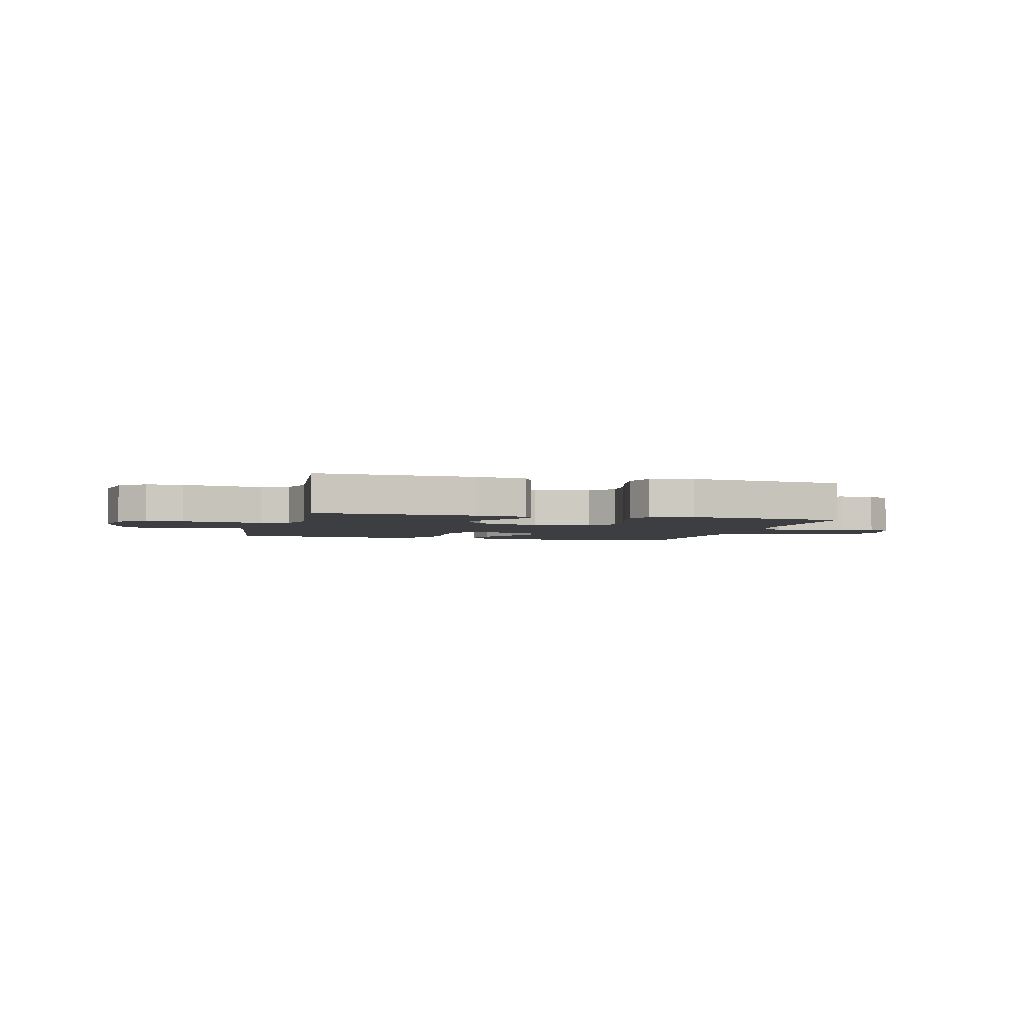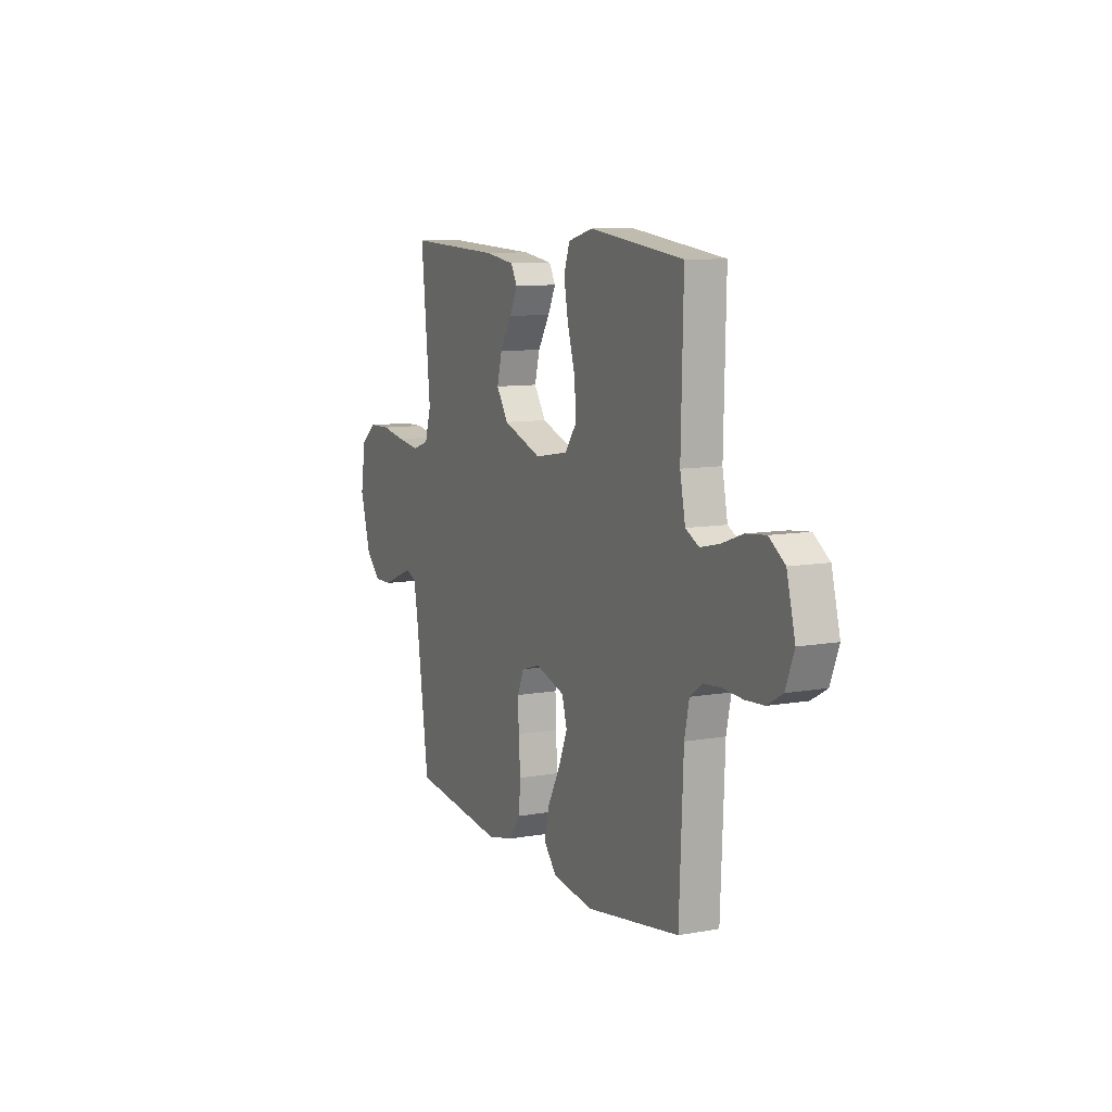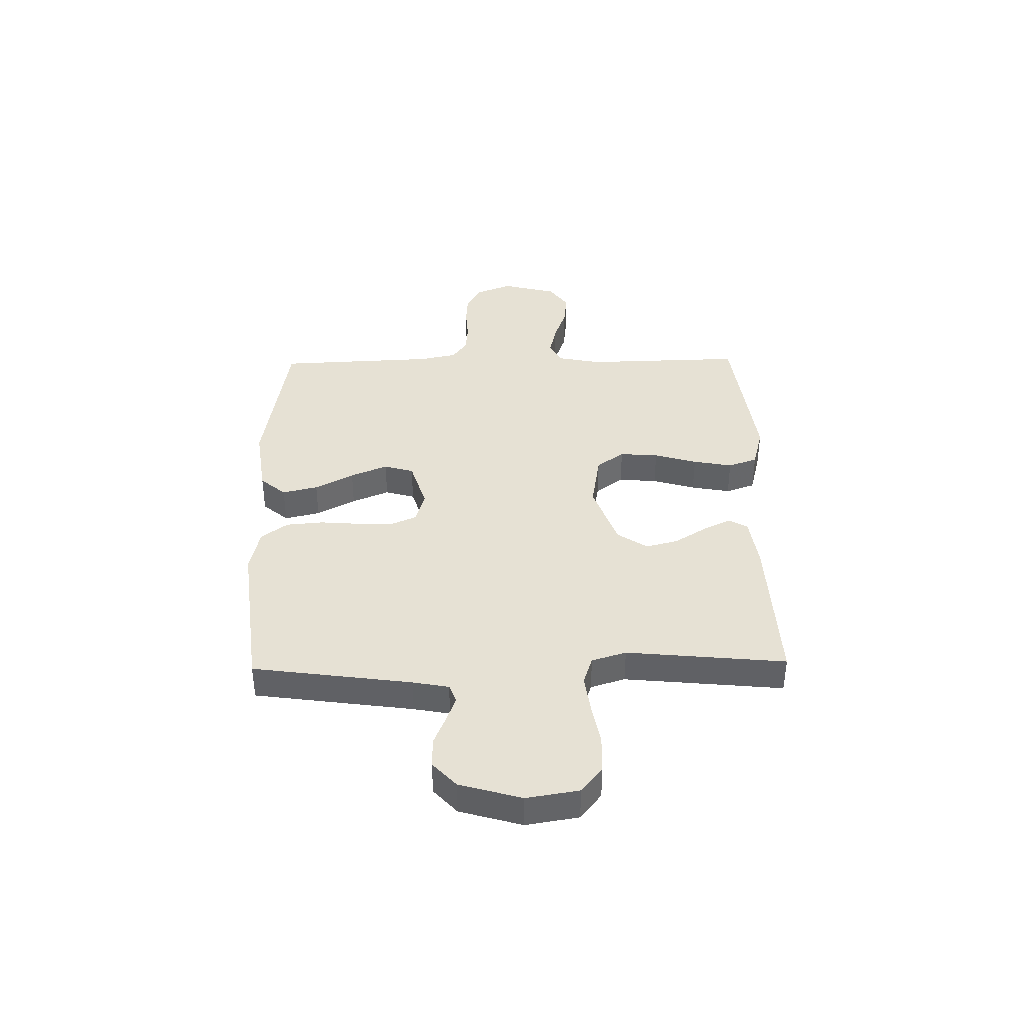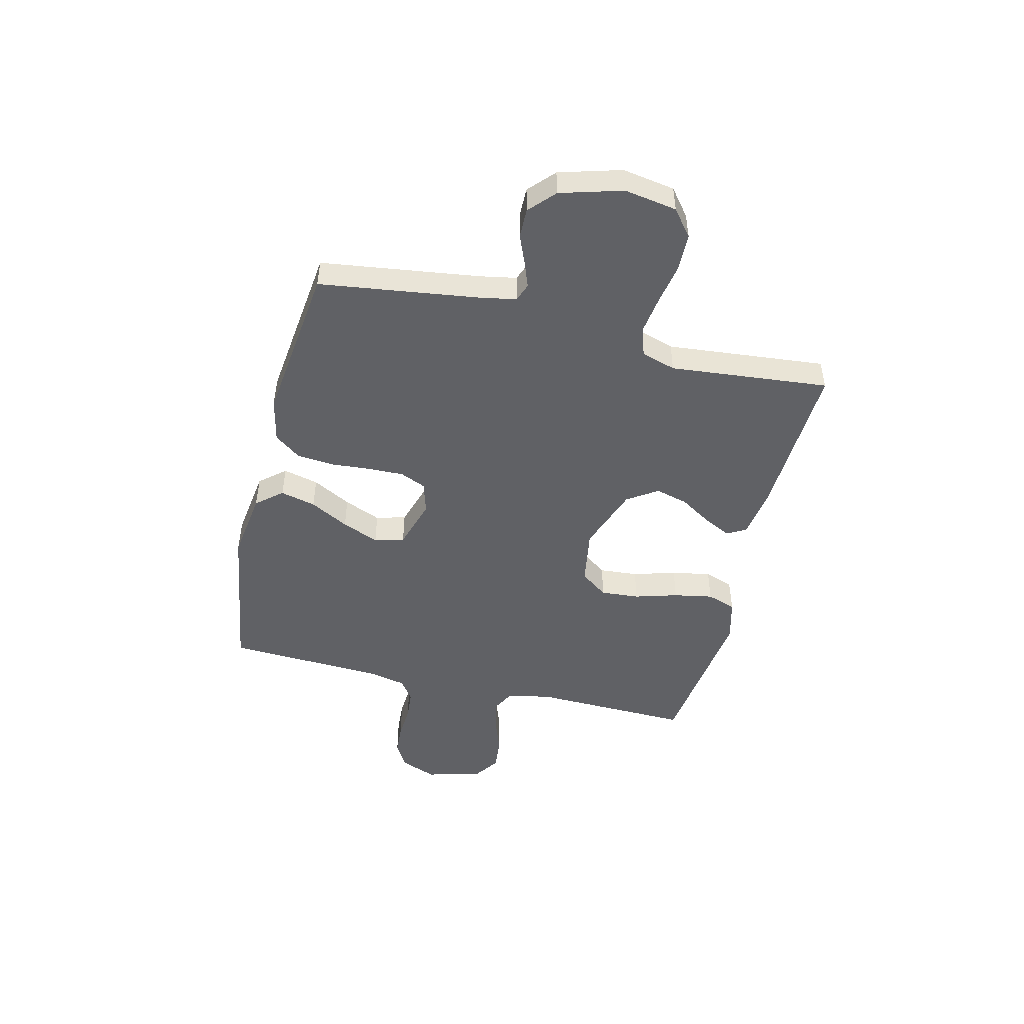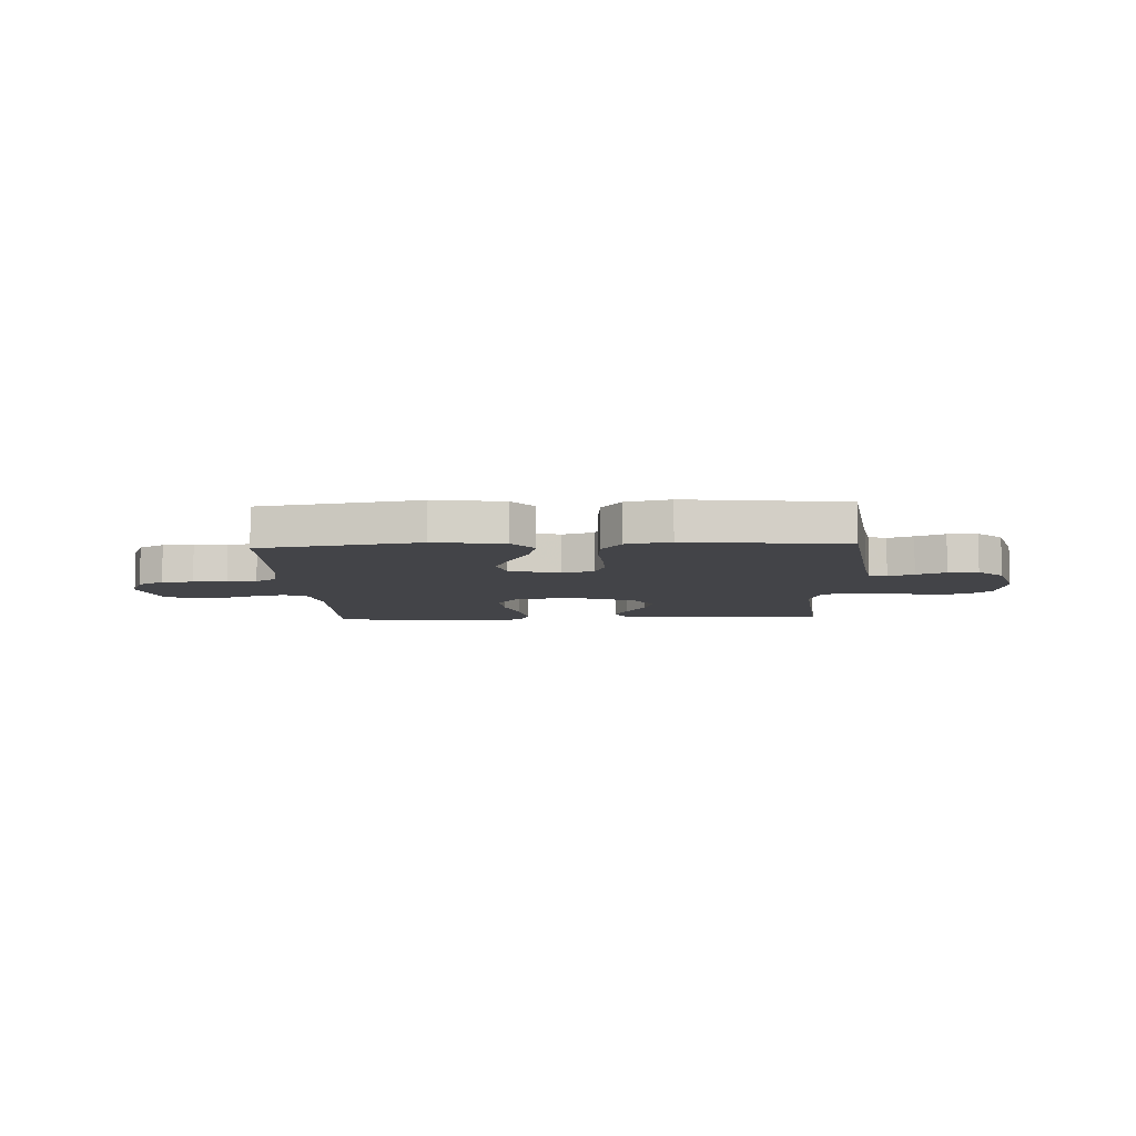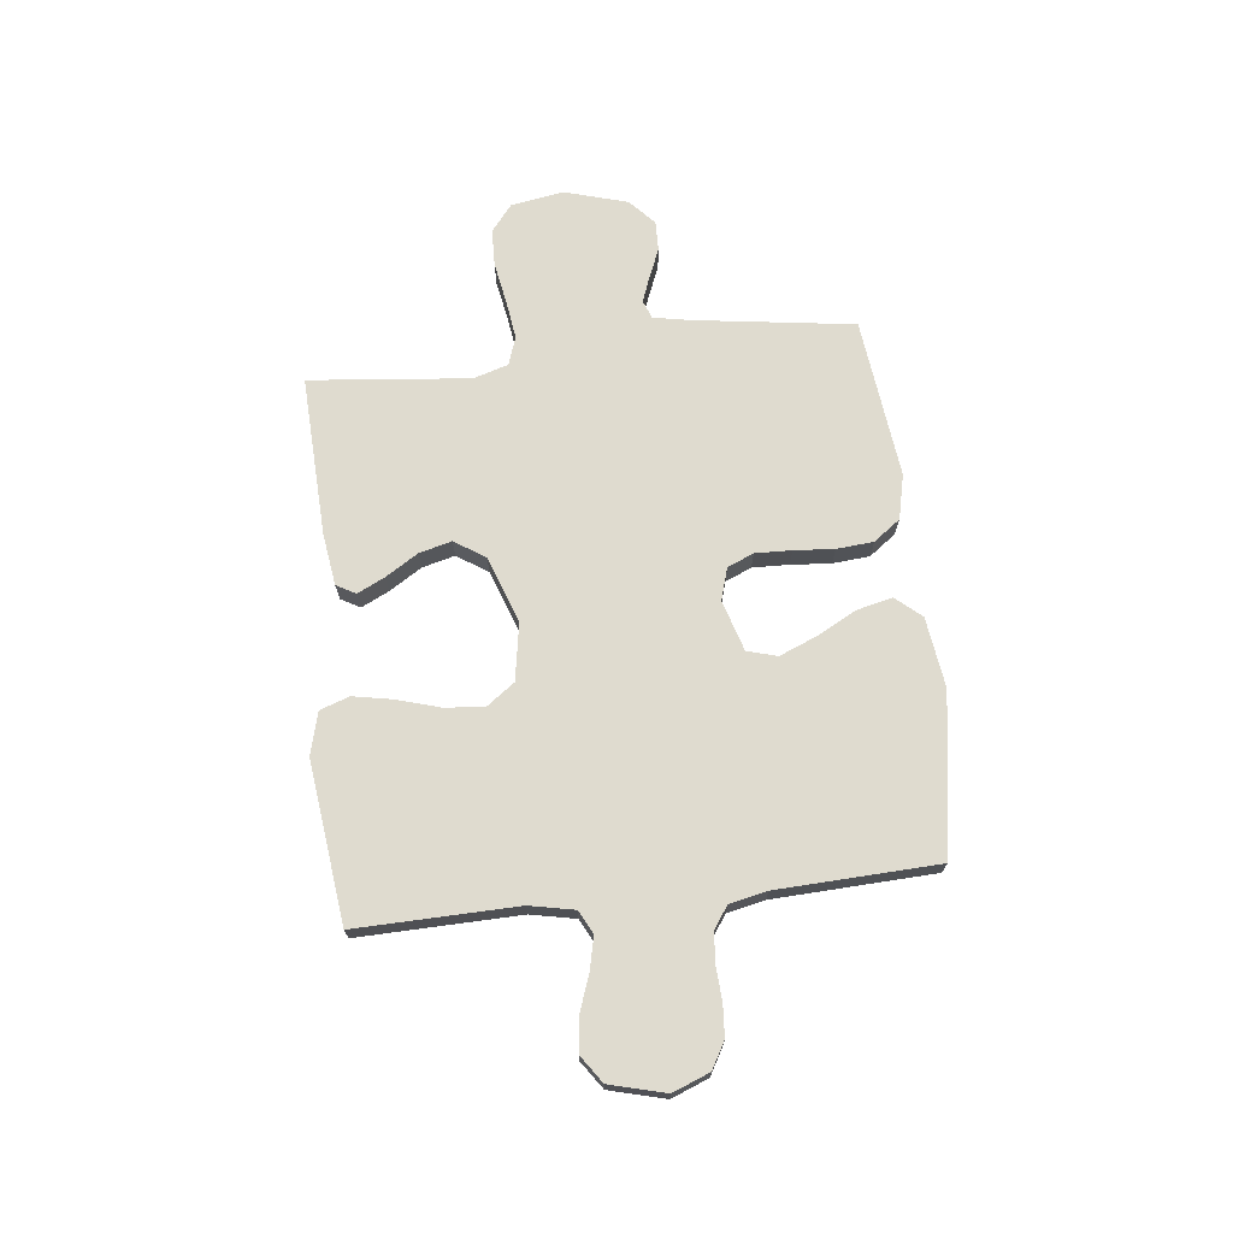
<metadata>
{"format":"obj","ext":"obj","renderer":"f3d","projection":"perspective","resolution":1024,"background":"white","views":[{"elev":-3.1,"azim":-14.6,"up":"+Y"},{"elev":9.5,"azim":64.9,"up":"+Z"},{"elev":39.2,"azim":-91.1,"up":"+Y"},{"elev":-48.2,"azim":-103.8,"up":"+Y"},{"elev":-8.2,"azim":-177.4,"up":"+Y"},{"elev":70.3,"azim":83.6,"up":"+Y"}]}
</metadata>
<code>
v 0.5 0.07 -0.5
v 0.2 0.07 -0.548
v 0.068 0.07 -0.53
v 0.027 0.07 -0.482
v 0.043 0.07 -0.415
v 0.082 0.07 -0.342
v 0.111 0.07 -0.272
v 0.095 0.07 -0.216
v 0 0.07 -0.187
v -0.06 0.07 -0.205
v -0.081 0.07 -0.254
v -0.079 0.07 -0.322
v -0.073 0.07 -0.397
v -0.079 0.07 -0.466
v -0.116 0.07 -0.516
v -0.2 0.07 -0.535
v -0.5 0.07 -0.5
v -0.542 0.07 -0.2
v -0.555 0.07 -0.132
v -0.589 0.07 -0.119
v -0.637 0.07 -0.137
v -0.692 0.07 -0.16
v -0.748 0.07 -0.161
v -0.796 0.07 -0.117
v -0.83 0.07 0
v -0.814 0.07 0.099
v -0.764 0.07 0.139
v -0.694 0.07 0.141
v -0.616 0.07 0.127
v -0.543 0.07 0.117
v -0.49 0.07 0.135
v -0.47 0.07 0.2
v -0.5 0.07 0.5
v -0.2 0.07 0.487
v -0.103 0.07 0.473
v -0.083 0.07 0.437
v -0.108 0.07 0.386
v -0.146 0.07 0.325
v -0.162 0.07 0.264
v -0.124 0.07 0.207
v 0 0.07 0.163
v 0.107 0.07 0.181
v 0.145 0.07 0.233
v 0.139 0.07 0.306
v 0.115 0.07 0.387
v 0.101 0.07 0.461
v 0.12 0.07 0.516
v 0.2 0.07 0.537
v 0.5 0.07 0.5
v 0.493 0.07 0.2
v 0.51 0.07 0.116
v 0.553 0.07 0.094
v 0.614 0.07 0.108
v 0.681 0.07 0.132
v 0.745 0.07 0.139
v 0.795 0.07 0.104
v 0.822 0.07 0
v 0.795 0.07 -0.069
v 0.746 0.07 -0.097
v 0.687 0.07 -0.101
v 0.624 0.07 -0.097
v 0.568 0.07 -0.102
v 0.528 0.07 -0.13
v 0.513 0.07 -0.2
v 0.5 0 -0.5
v 0.2 0 -0.548
v 0.068 0 -0.53
v 0.027 0 -0.482
v 0.043 0 -0.415
v 0.082 0 -0.342
v 0.111 0 -0.272
v 0.095 0 -0.216
v 0 0 -0.187
v -0.06 0 -0.205
v -0.081 0 -0.254
v -0.079 0 -0.322
v -0.073 0 -0.397
v -0.079 0 -0.466
v -0.116 0 -0.516
v -0.2 0 -0.535
v -0.5 0 -0.5
v -0.542 0 -0.2
v -0.555 0 -0.132
v -0.589 0 -0.119
v -0.637 0 -0.137
v -0.692 0 -0.16
v -0.748 0 -0.161
v -0.796 0 -0.117
v -0.83 0 0
v -0.814 0 0.099
v -0.764 0 0.139
v -0.694 0 0.141
v -0.616 0 0.127
v -0.543 0 0.117
v -0.49 0 0.135
v -0.47 0 0.2
v -0.5 0 0.5
v -0.2 0 0.487
v -0.103 0 0.473
v -0.083 0 0.437
v -0.108 0 0.386
v -0.146 0 0.325
v -0.162 0 0.264
v -0.124 0 0.207
v 0 0 0.163
v 0.107 0 0.181
v 0.145 0 0.233
v 0.139 0 0.306
v 0.115 0 0.387
v 0.101 0 0.461
v 0.12 0 0.516
v 0.2 0 0.537
v 0.5 0 0.5
v 0.493 0 0.2
v 0.51 0 0.116
v 0.553 0 0.094
v 0.614 0 0.108
v 0.681 0 0.132
v 0.745 0 0.139
v 0.795 0 0.104
v 0.822 0 0
v 0.795 0 -0.069
v 0.746 0 -0.097
v 0.687 0 -0.101
v 0.624 0 -0.097
v 0.568 0 -0.102
v 0.528 0 -0.13
v 0.513 0 -0.2
f 58 59 60 61
f 58 61 62
f 57 58 62
f 56 57 62
f 53 54 55 56
f 52 53 56 62
f 51 52 62 63
f 47 48 49 50
f 44 45 46 47
f 44 47 50 51
f 35 36 37 38
f 33 34 35 38
f 32 33 38 39
f 31 32 39 40
f 26 27 28 29
f 26 29 30
f 25 26 30
f 21 22 23 24
f 20 21 24 25
f 19 20 25 30
f 15 16 17 18
f 12 13 14 15
f 11 12 15 18
f 10 11 18 19
f 3 4 5 6
f 3 6 7
f 64 1 2 3
f 64 3 7
f 63 64 7 8
f 43 44 51 63
f 42 43 63 8
f 41 42 8 9
f 30 31 40 41
f 19 30 41
f 9 10 19 41
f 125 124 123 122
f 126 125 122
f 126 122 121
f 126 121 120
f 120 119 118 117
f 126 120 117 116
f 127 126 116 115
f 114 113 112 111
f 111 110 109 108
f 115 114 111 108
f 102 101 100 99
f 102 99 98 97
f 103 102 97 96
f 104 103 96 95
f 93 92 91 90
f 94 93 90
f 94 90 89
f 88 87 86 85
f 89 88 85 84
f 94 89 84 83
f 82 81 80 79
f 79 78 77 76
f 82 79 76 75
f 83 82 75 74
f 70 69 68 67
f 71 70 67
f 67 66 65 128
f 71 67 128
f 72 71 128 127
f 127 115 108 107
f 72 127 107 106
f 73 72 106 105
f 105 104 95 94
f 105 94 83
f 105 83 74 73
f 1 65 66 2
f 2 66 67 3
f 3 67 68 4
f 4 68 69 5
f 5 69 70 6
f 6 70 71 7
f 7 71 72 8
f 8 72 73 9
f 9 73 74 10
f 10 74 75 11
f 11 75 76 12
f 12 76 77 13
f 13 77 78 14
f 14 78 79 15
f 15 79 80 16
f 16 80 81 17
f 17 81 82 18
f 18 82 83 19
f 19 83 84 20
f 20 84 85 21
f 21 85 86 22
f 22 86 87 23
f 23 87 88 24
f 24 88 89 25
f 25 89 90 26
f 26 90 91 27
f 27 91 92 28
f 28 92 93 29
f 29 93 94 30
f 30 94 95 31
f 31 95 96 32
f 32 96 97 33
f 33 97 98 34
f 34 98 99 35
f 35 99 100 36
f 36 100 101 37
f 37 101 102 38
f 38 102 103 39
f 39 103 104 40
f 40 104 105 41
f 41 105 106 42
f 42 106 107 43
f 43 107 108 44
f 44 108 109 45
f 45 109 110 46
f 46 110 111 47
f 47 111 112 48
f 48 112 113 49
f 49 113 114 50
f 50 114 115 51
f 51 115 116 52
f 52 116 117 53
f 53 117 118 54
f 54 118 119 55
f 55 119 120 56
f 56 120 121 57
f 57 121 122 58
f 58 122 123 59
f 59 123 124 60
f 60 124 125 61
f 61 125 126 62
f 62 126 127 63
f 63 127 128 64
f 64 128 65 1

</code>
